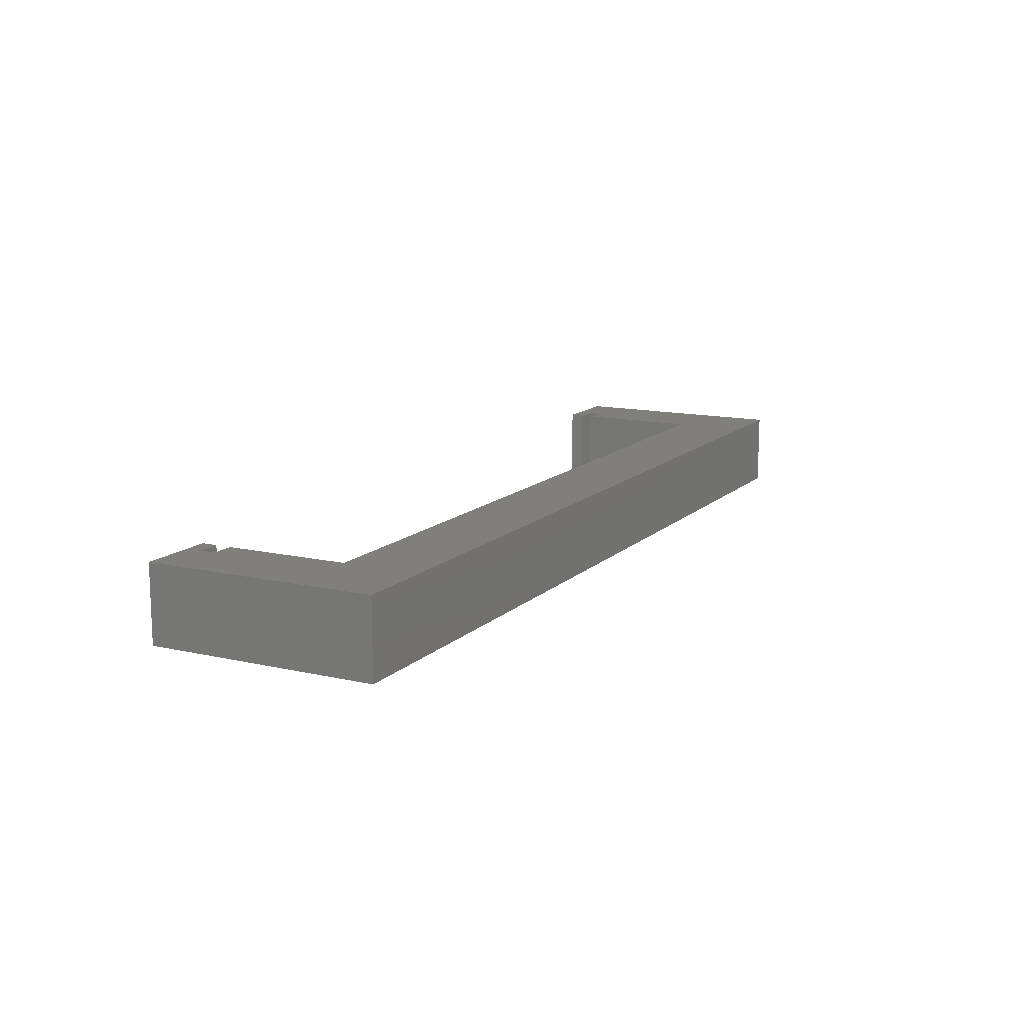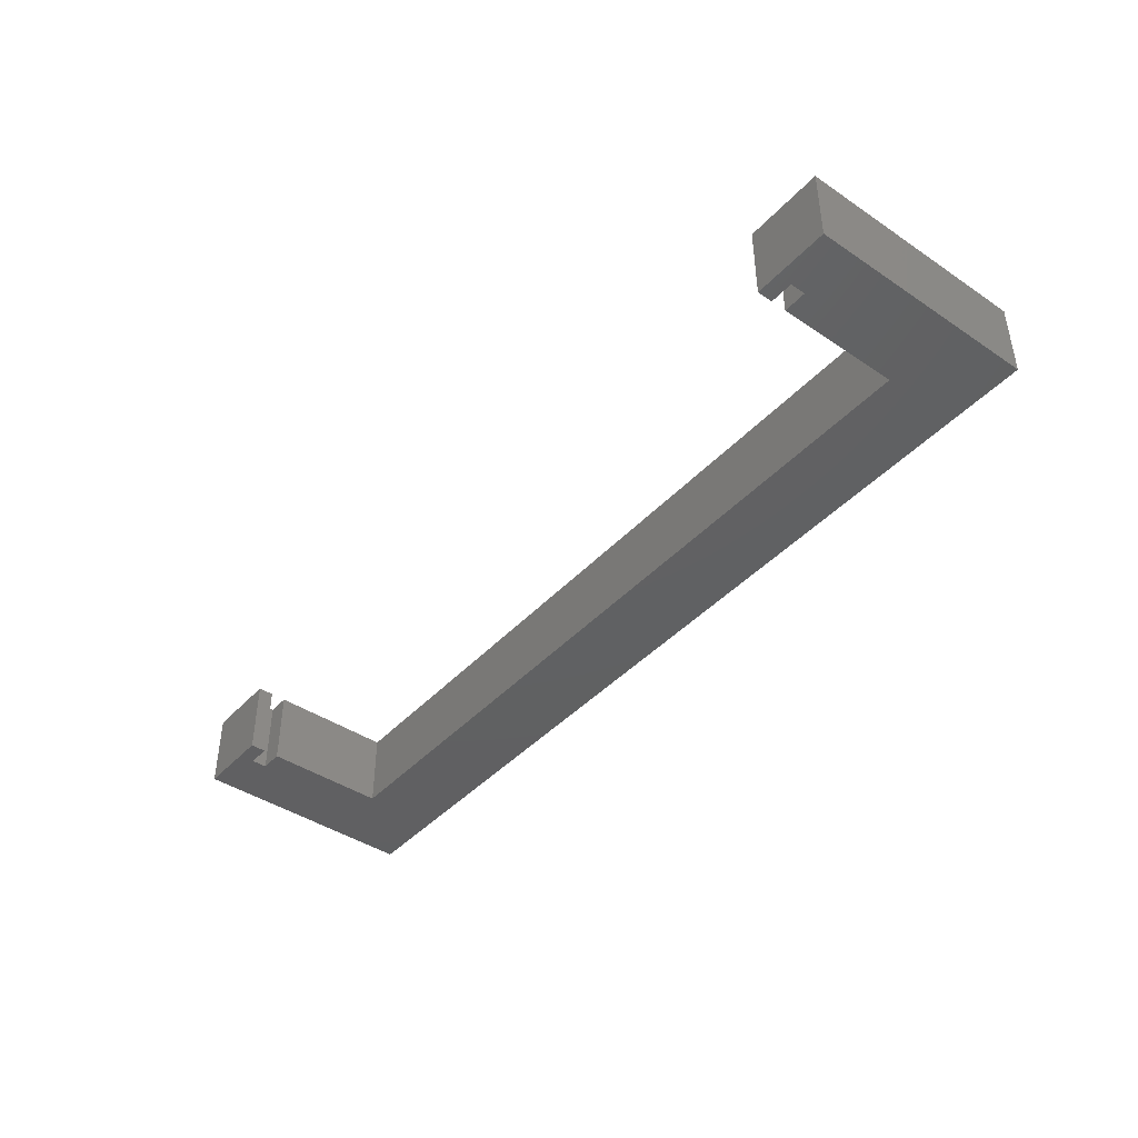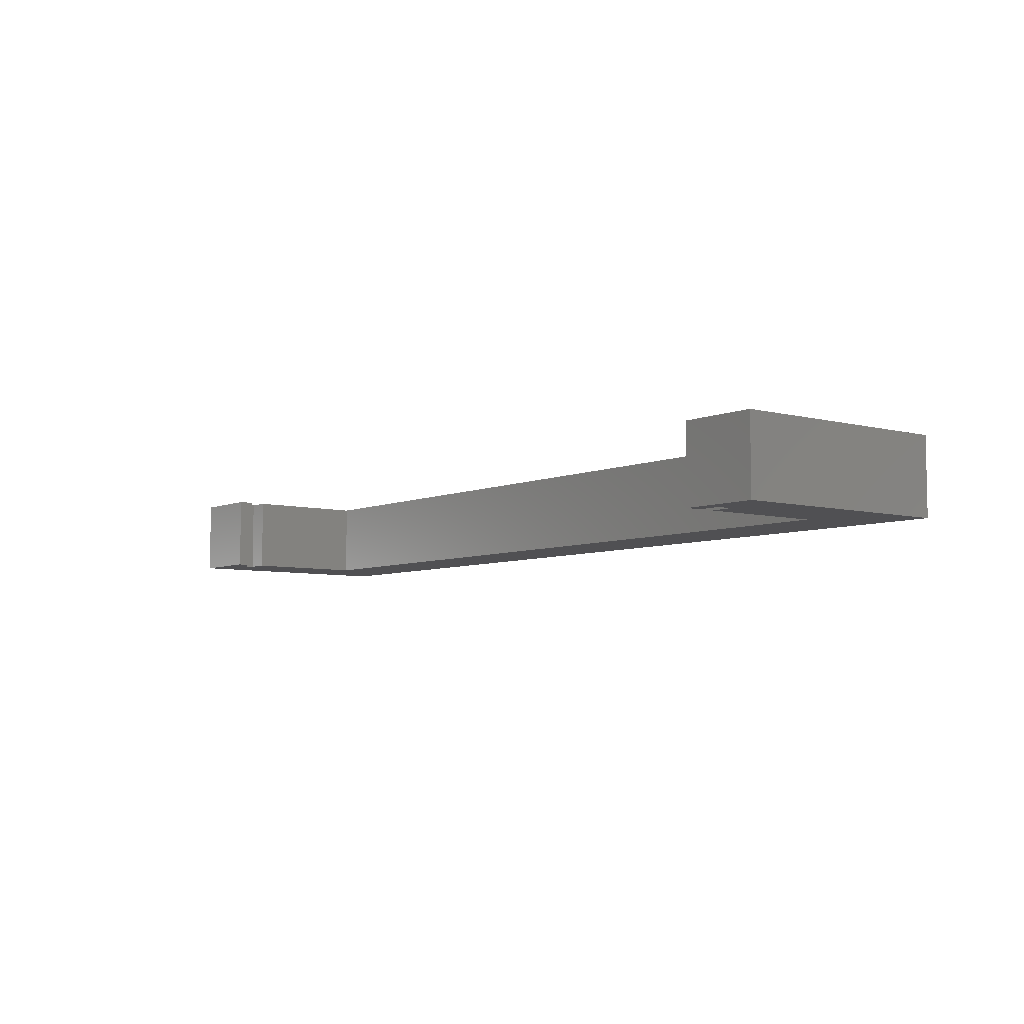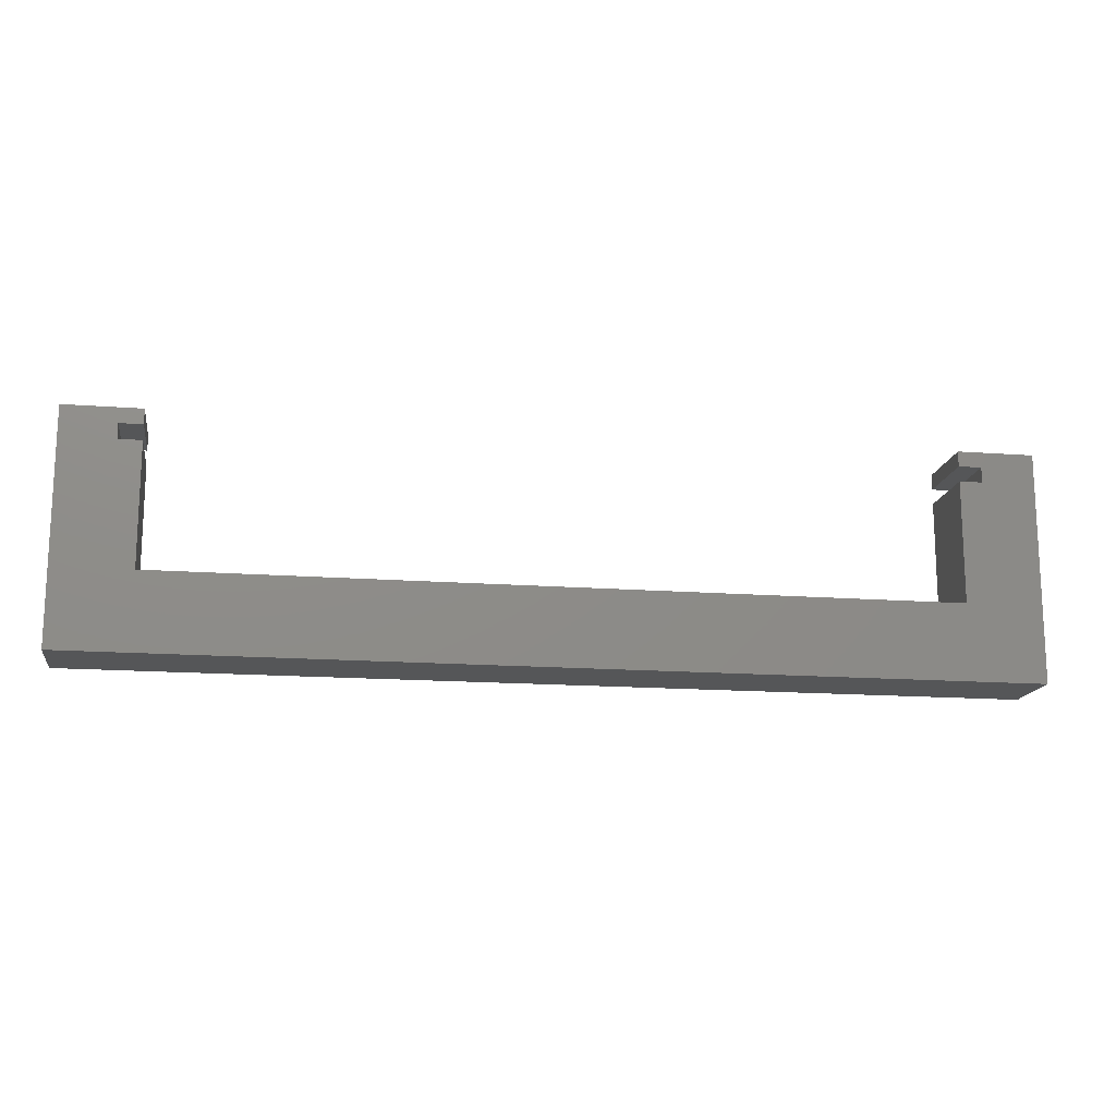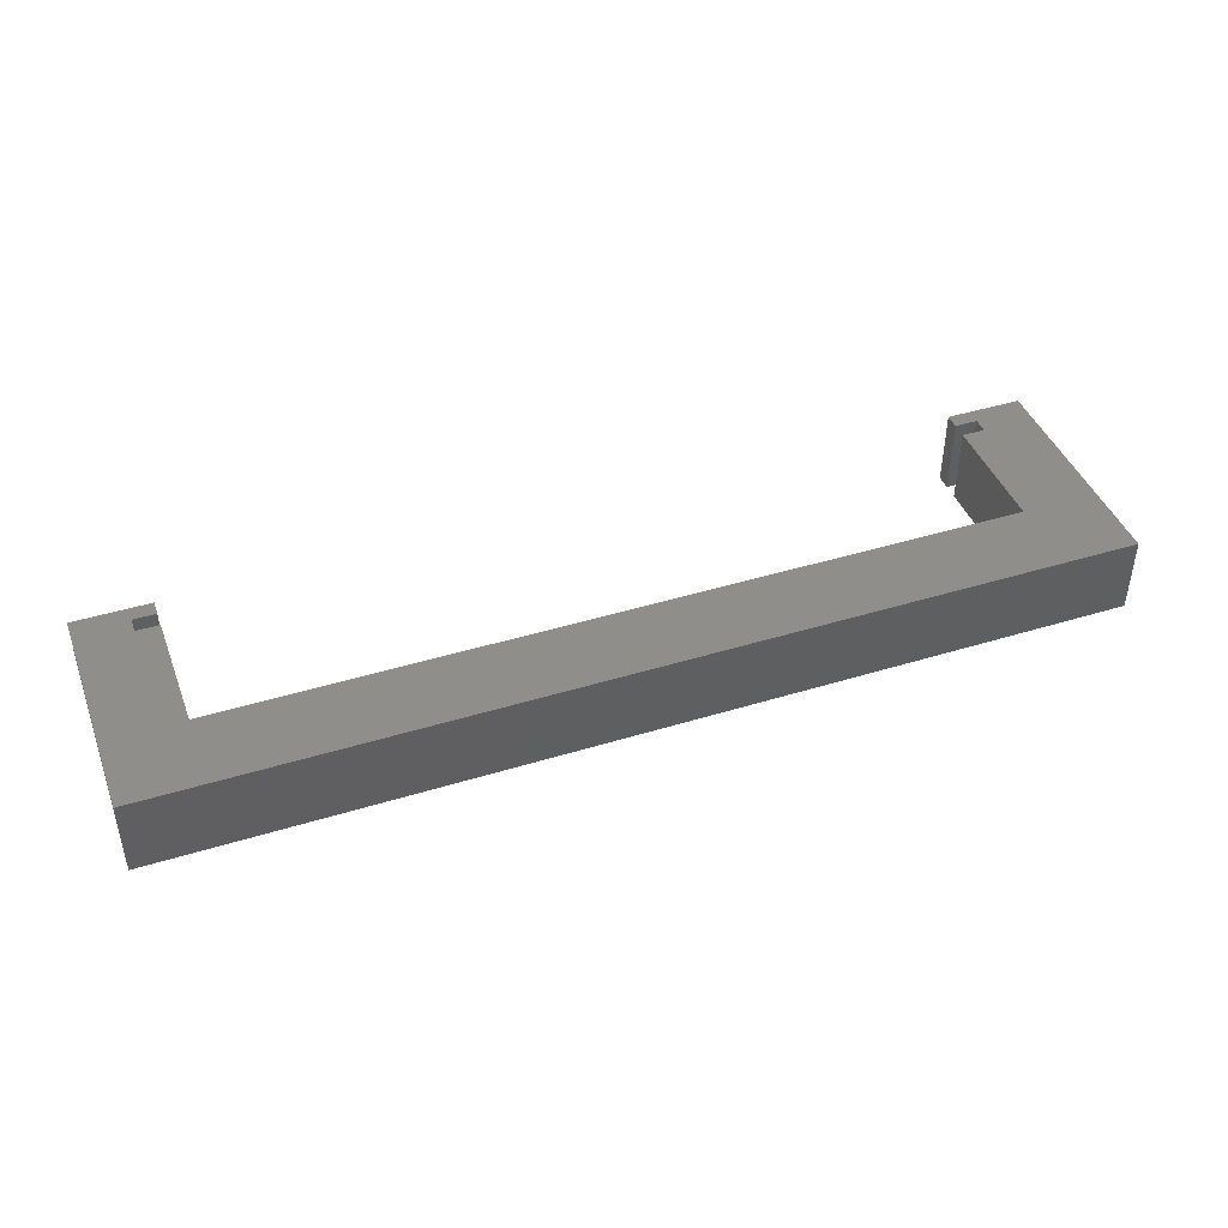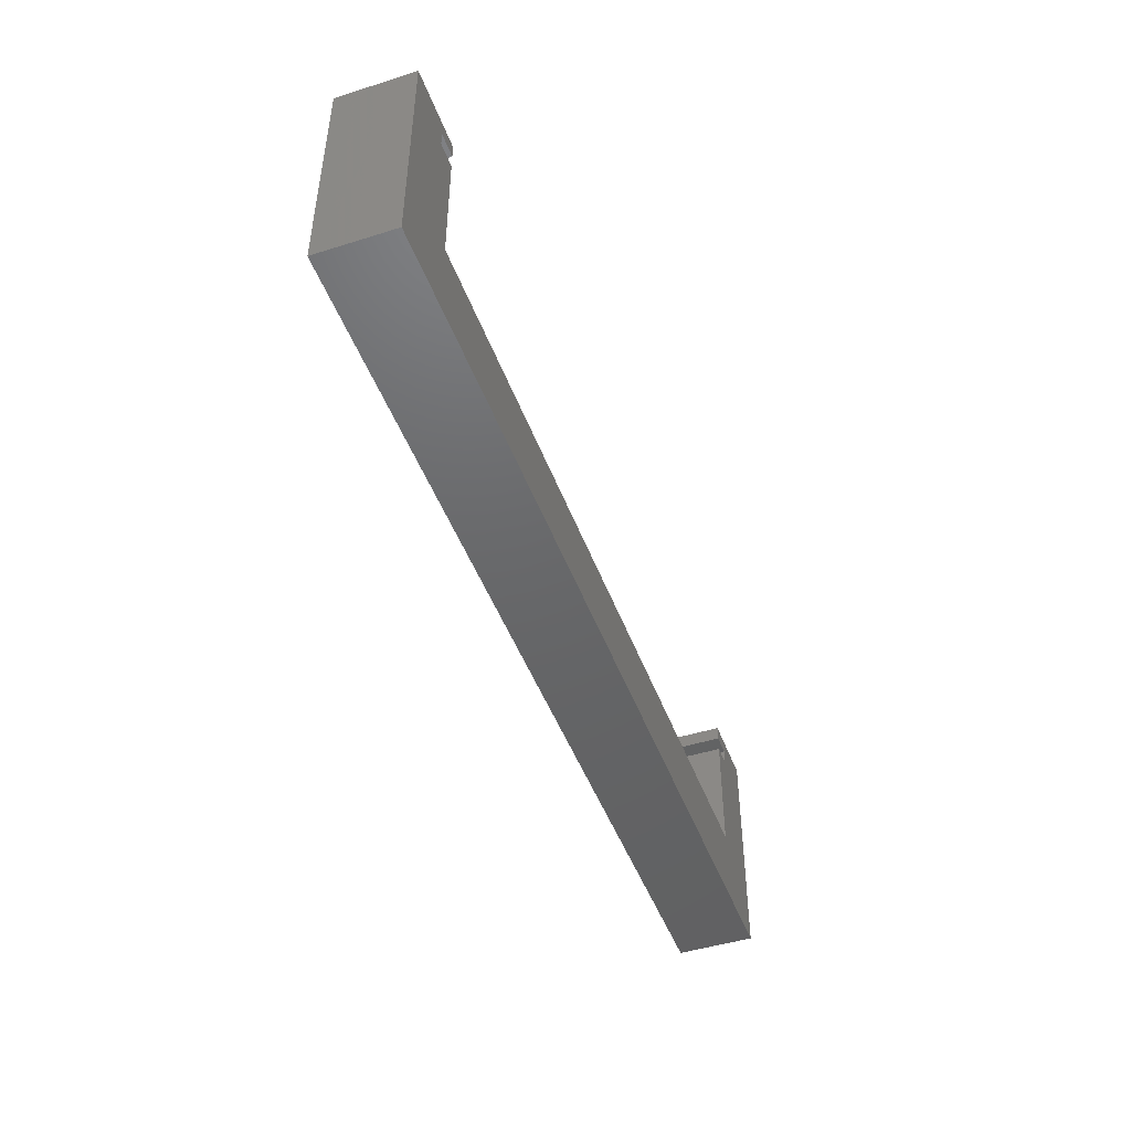
<metadata>
{"format":"stl","ext":"stl","renderer":"f3d","projection":"perspective","resolution":1024,"background":"white","views":[{"elev":13.0,"azim":-62.4,"up":"+Z"},{"elev":-42.5,"azim":-128.7,"up":"+Z"},{"elev":-6.3,"azim":-128.2,"up":"+Z"},{"elev":-15.5,"azim":170.9,"up":"+Y"},{"elev":42.9,"azim":-20.1,"up":"+Z"},{"elev":-46.7,"azim":109.7,"up":"+Y"}]}
</metadata>
<code>
# stl→obj: 32 verts, 60 faces
v -54 21 5
v -54 23 -5
v -54 23 5
v -54 21 -5
v -51 23 5
v -51 23 -5
v -51 21 -5
v -51 21 5
v 54 21 -5
v 54 23 5
v 54 23 -5
v 54 21 5
v 51 21 5
v 51 21 -5
v 51 23 -5
v 51 23 5
v -51 25 5
v -61 25 5
v -51 5 5
v 61 25 5
v 51 25 5
v 51 5 5
v 61 -5 5
v -61 -5 5
v 51 5 -5
v 61 25 -5
v 61 -5 -5
v -51 5 -5
v -61 25 -5
v -61 -5 -5
v 51 25 -5
v -51 25 -5
f 1 2 3
f 2 1 4
f 2 5 3
f 5 2 6
f 7 1 8
f 1 7 4
f 9 10 11
f 10 9 12
f 9 13 12
f 13 9 14
f 15 10 16
f 10 15 11
f 17 3 5
f 3 18 1
f 18 3 17
f 8 1 19
f 12 20 10
f 21 10 20
f 10 21 16
f 22 20 12
f 22 12 13
f 20 22 23
f 19 23 22
f 18 19 1
f 19 24 23
f 24 19 18
f 25 26 27
f 26 25 9
f 27 28 25
f 28 4 7
f 28 29 4
f 29 28 30
f 30 28 27
f 11 26 9
f 31 11 15
f 11 31 26
f 9 25 14
f 2 32 6
f 2 29 32
f 4 29 2
f 30 23 24
f 23 30 27
f 25 19 22
f 19 25 28
f 30 18 29
f 18 30 24
f 5 32 17
f 32 5 6
f 19 7 8
f 7 19 28
f 32 18 17
f 18 32 29
f 15 21 31
f 21 15 16
f 25 13 14
f 13 25 22
f 23 26 20
f 26 23 27
f 26 21 20
f 21 26 31

</code>
